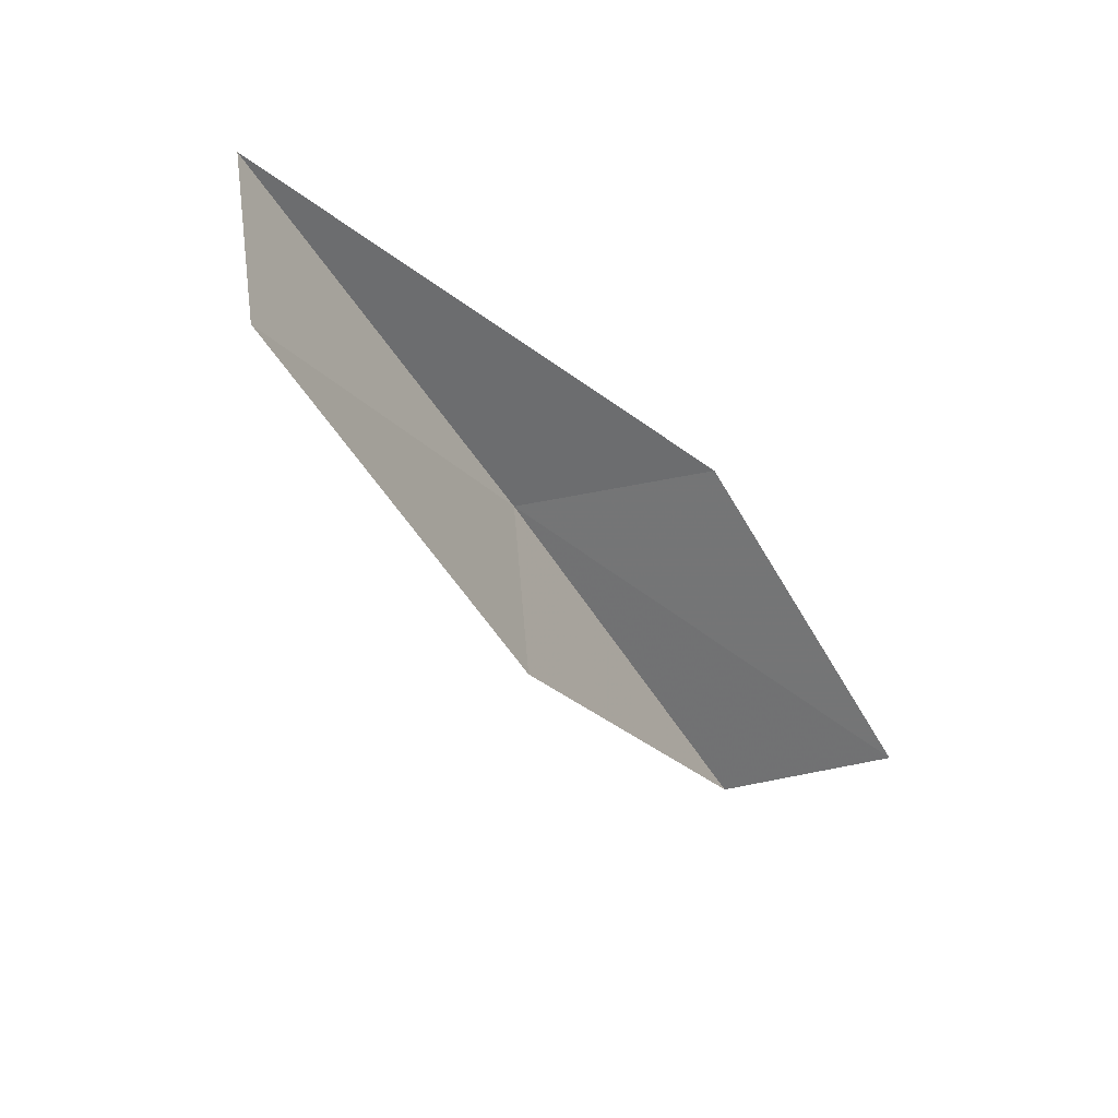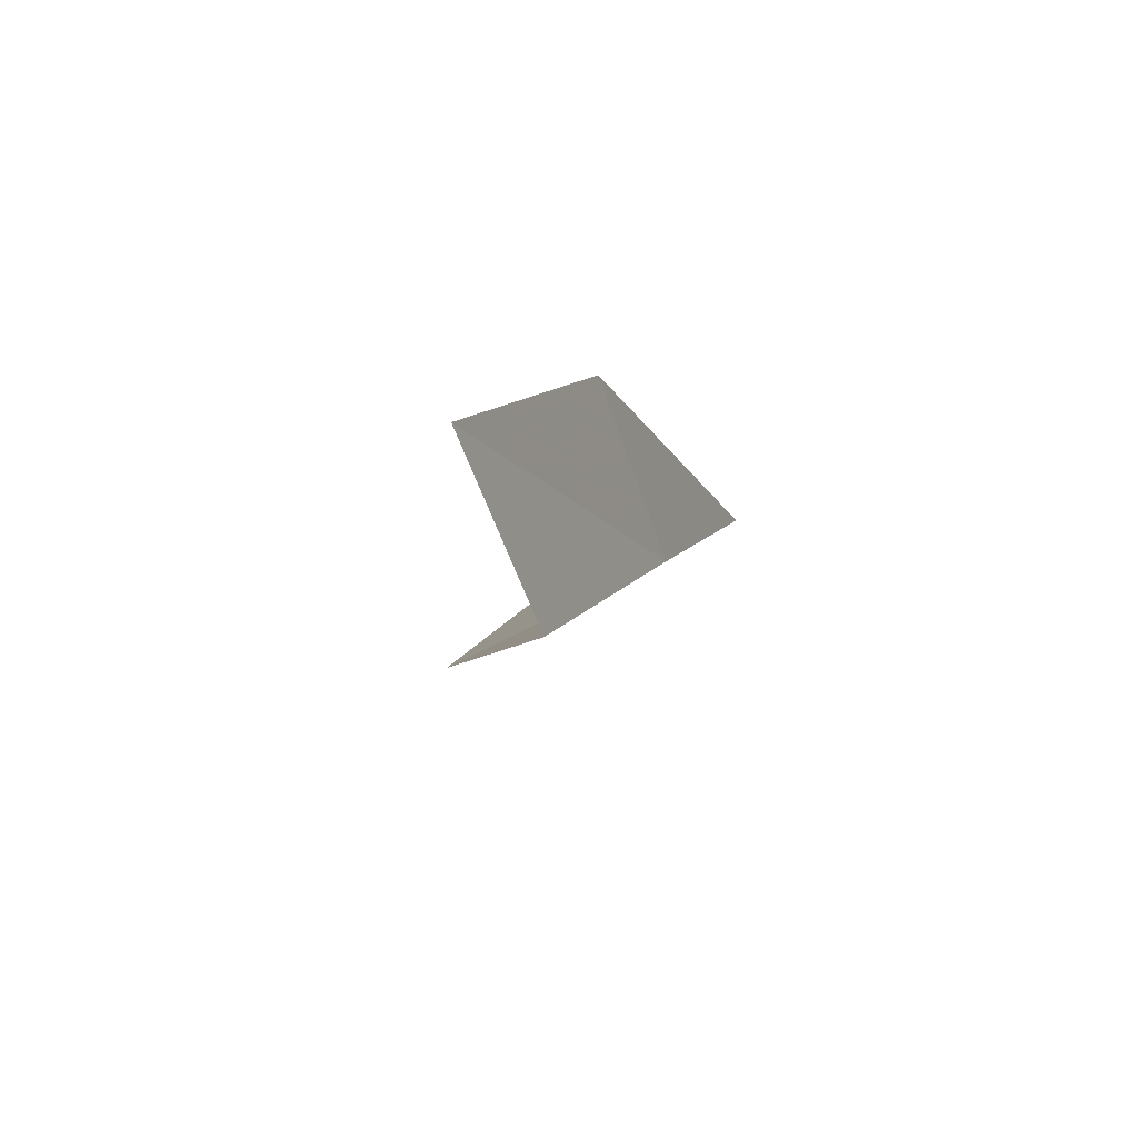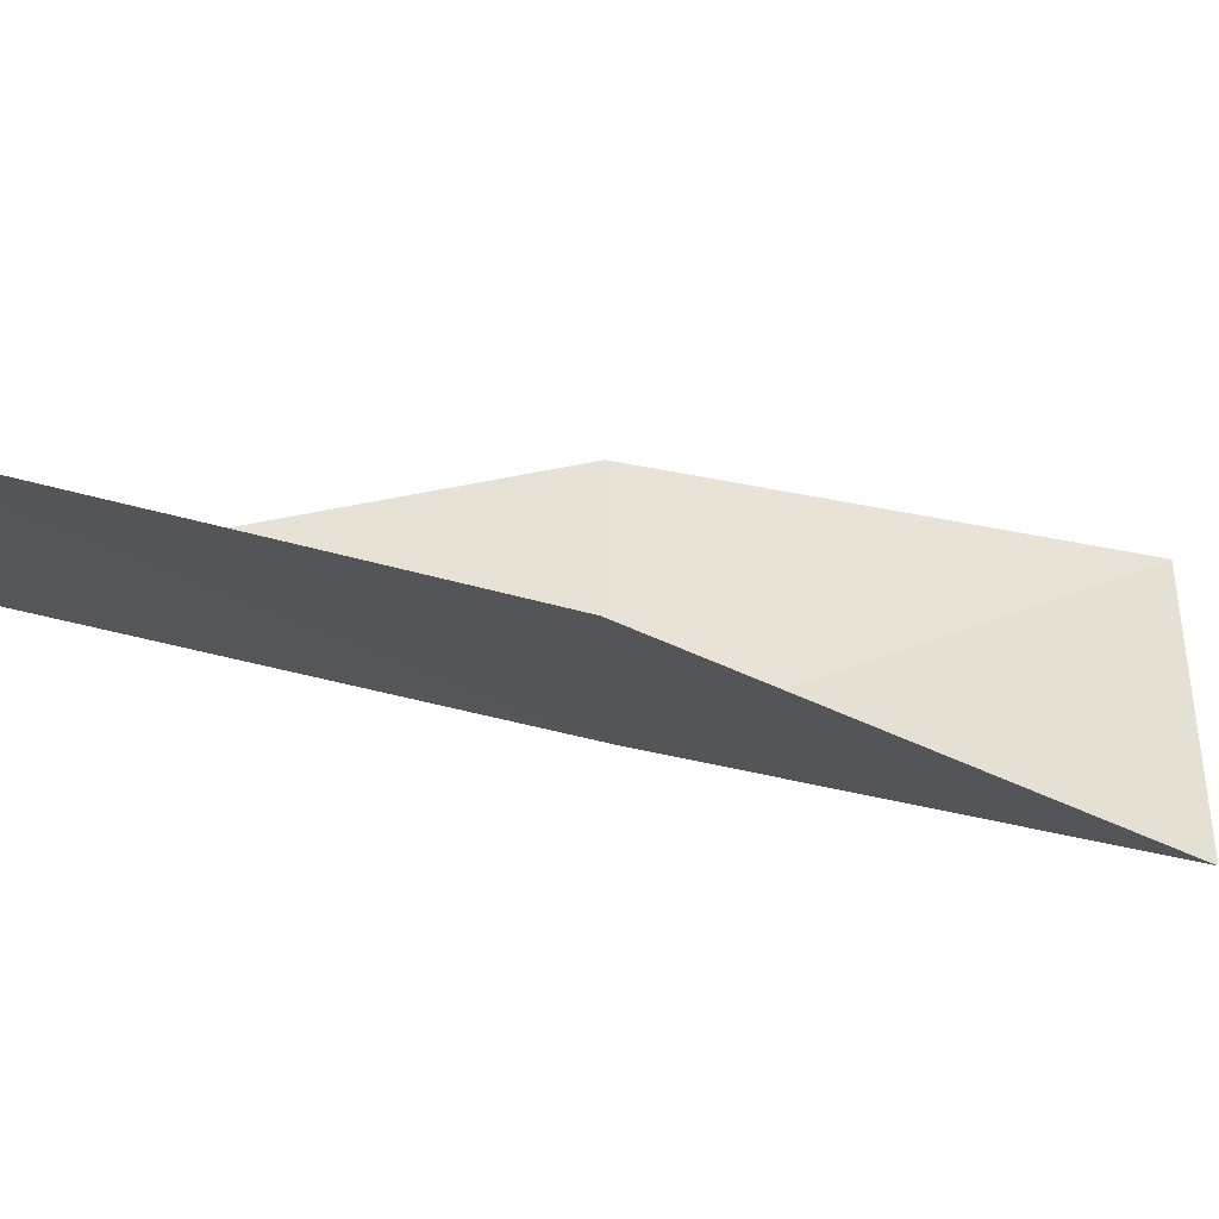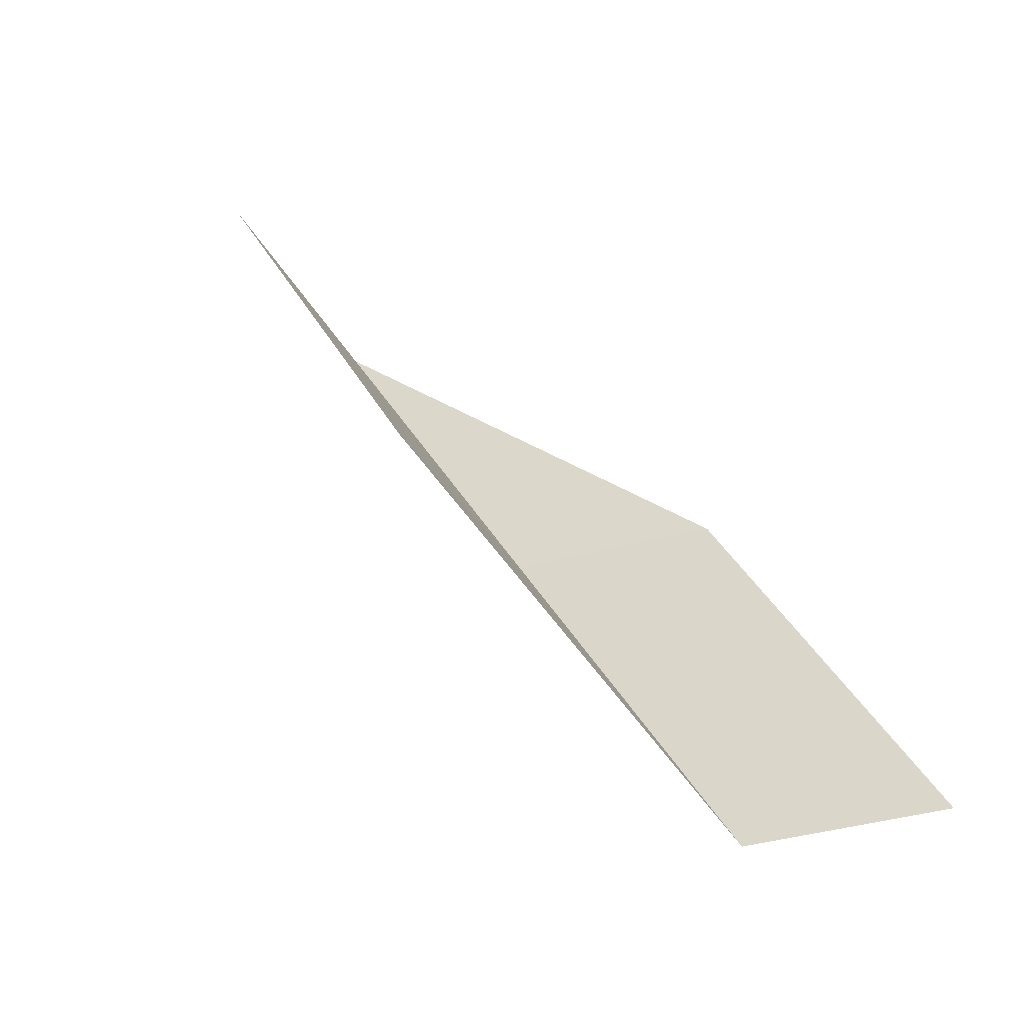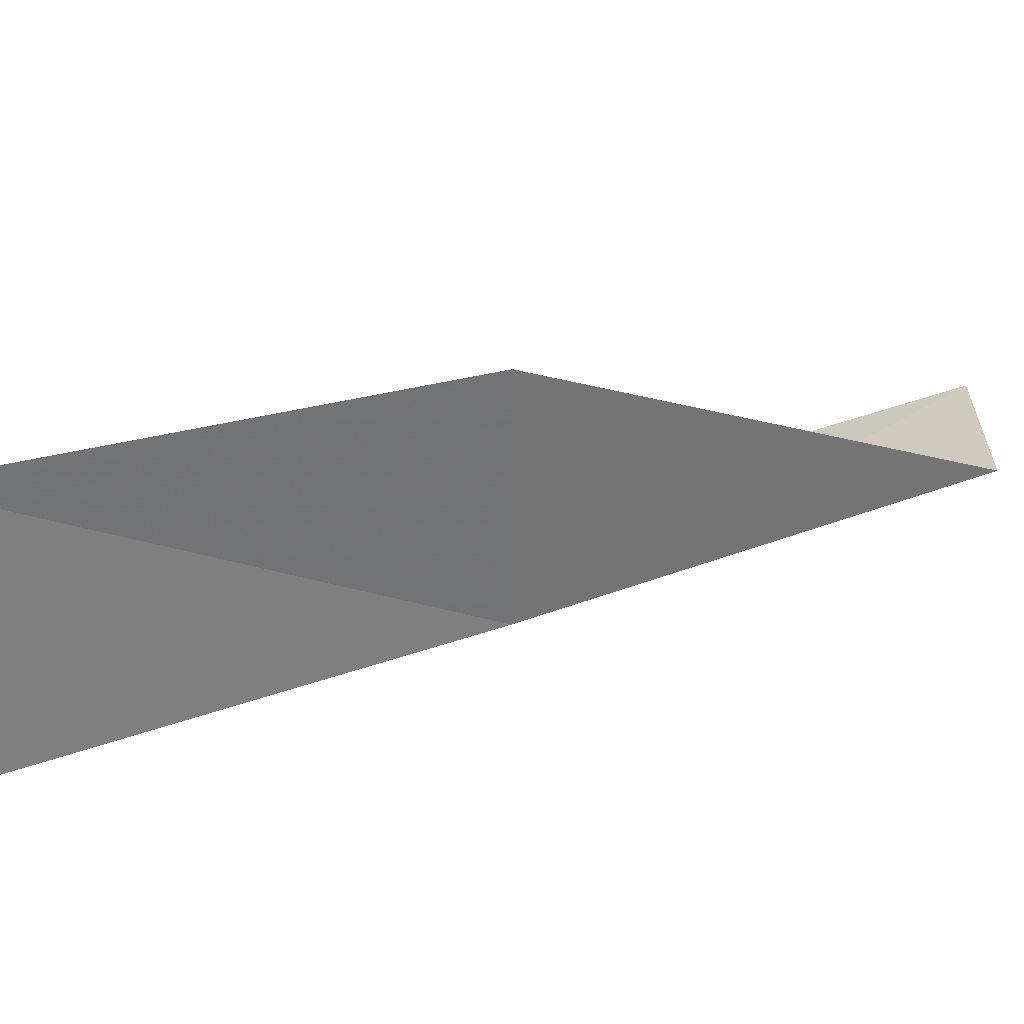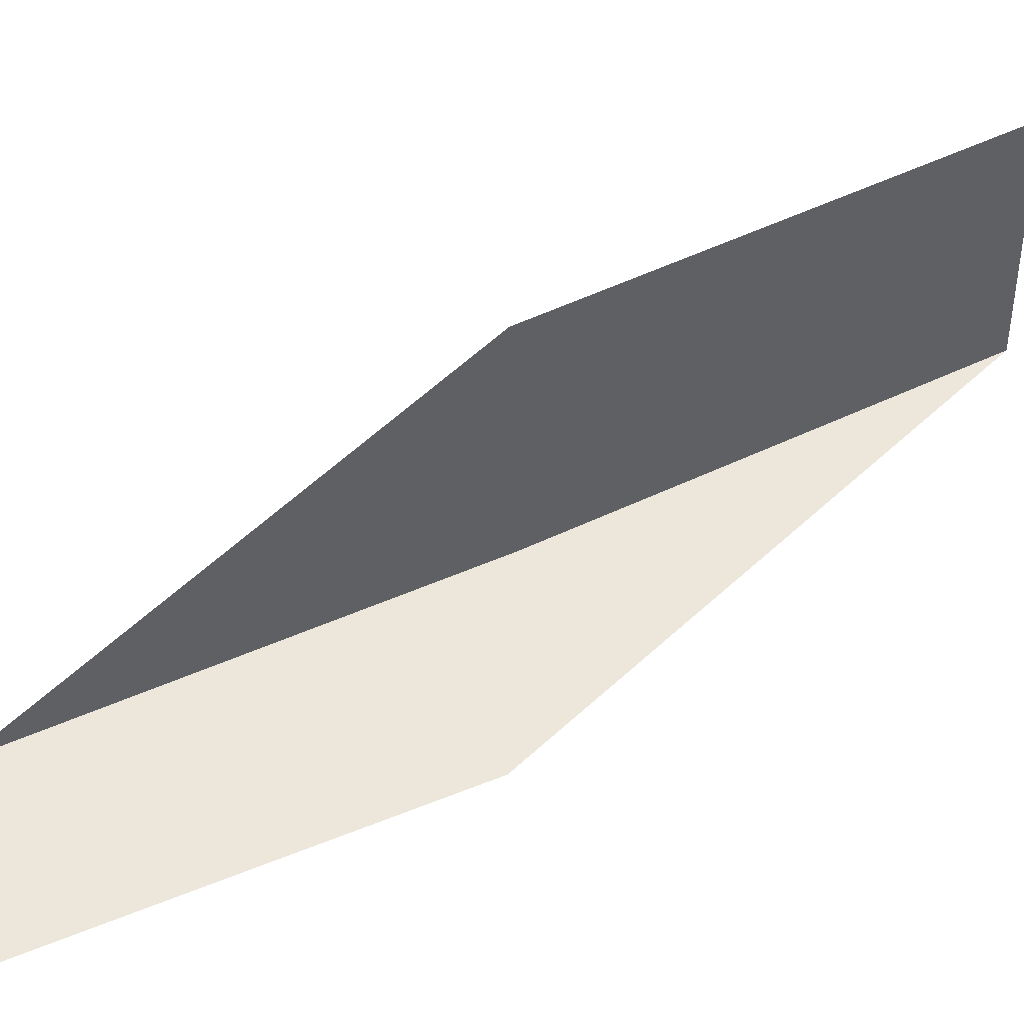
<metadata>
{"format":"obj","ext":"obj","renderer":"f3d","projection":"perspective","resolution":1024,"background":"white","views":[{"elev":40.1,"azim":-153.8,"up":"+Z"},{"elev":-57.3,"azim":-29.6,"up":"+Z"},{"elev":-66.6,"azim":-86.1,"up":"+Y"},{"elev":-41.1,"azim":-119.9,"up":"+Z"},{"elev":65.9,"azim":90.4,"up":"+Y"},{"elev":14.0,"azim":-87.5,"up":"+Y"}]}
</metadata>
<code>
v 37.85 -11.28 39.23
v 36.25 -12.73 39.23
v 39.83 -9.864 43.59
v 38.28 -7.616 43.59
v 36.58 -9.096 39.23
v 34.31 -13.85 34.87
v 35.83 -12.53 34.87
f 1 3 2
f 1 5 4
f 1 4 3
f 1 6 7
f 1 2 6
f 1 7 5

</code>
